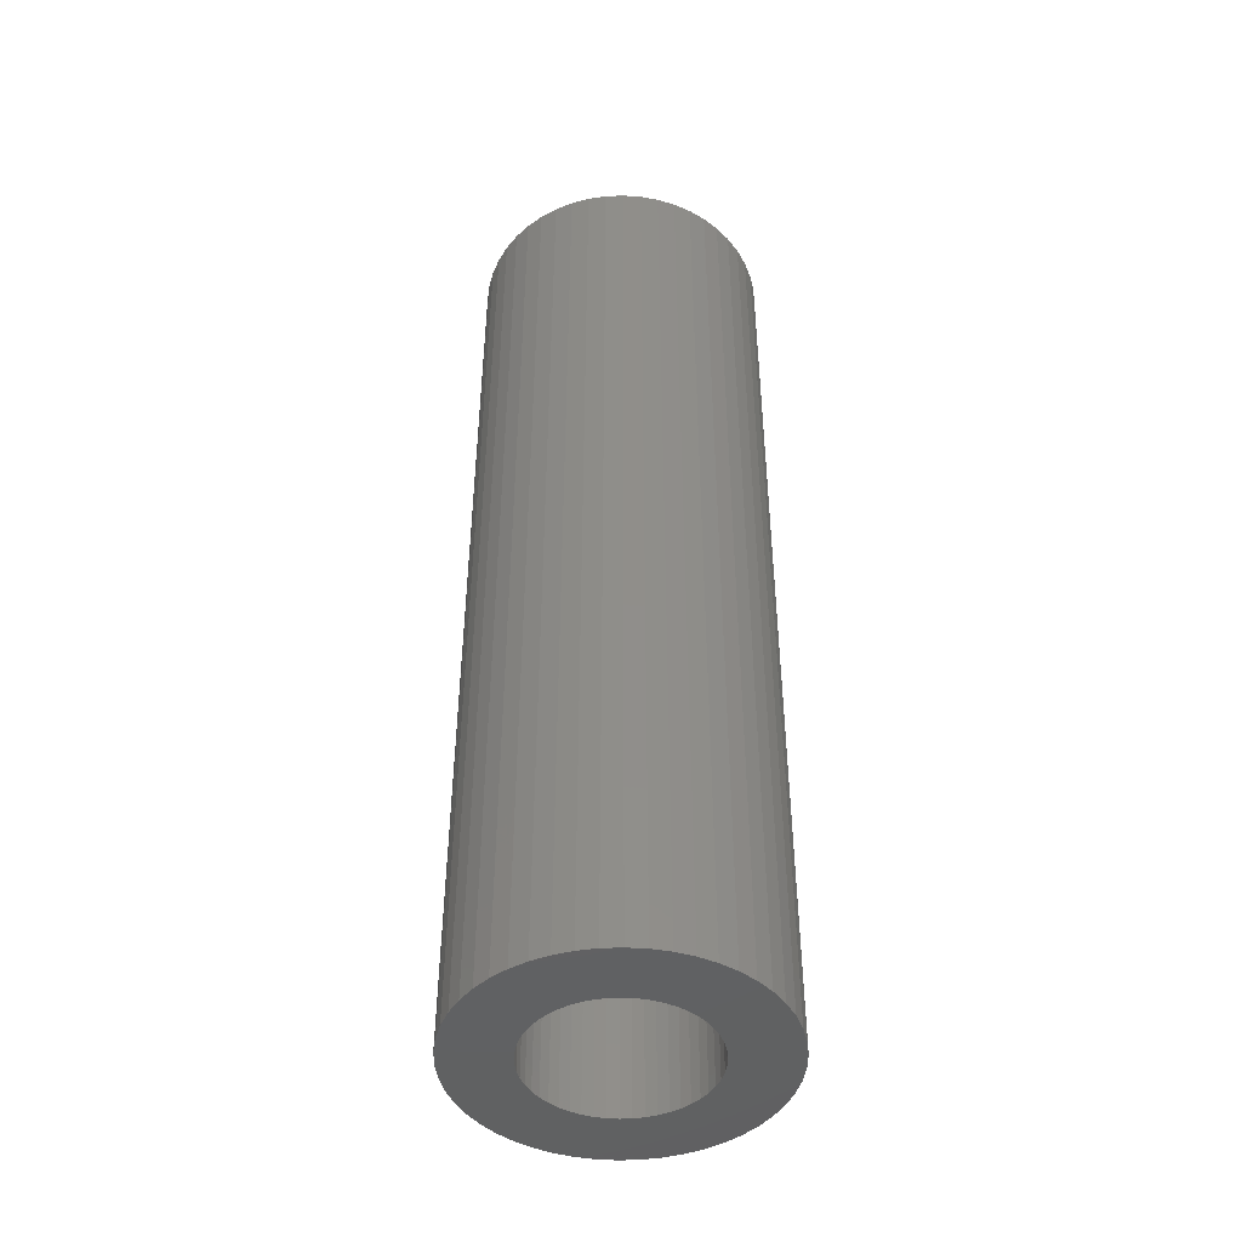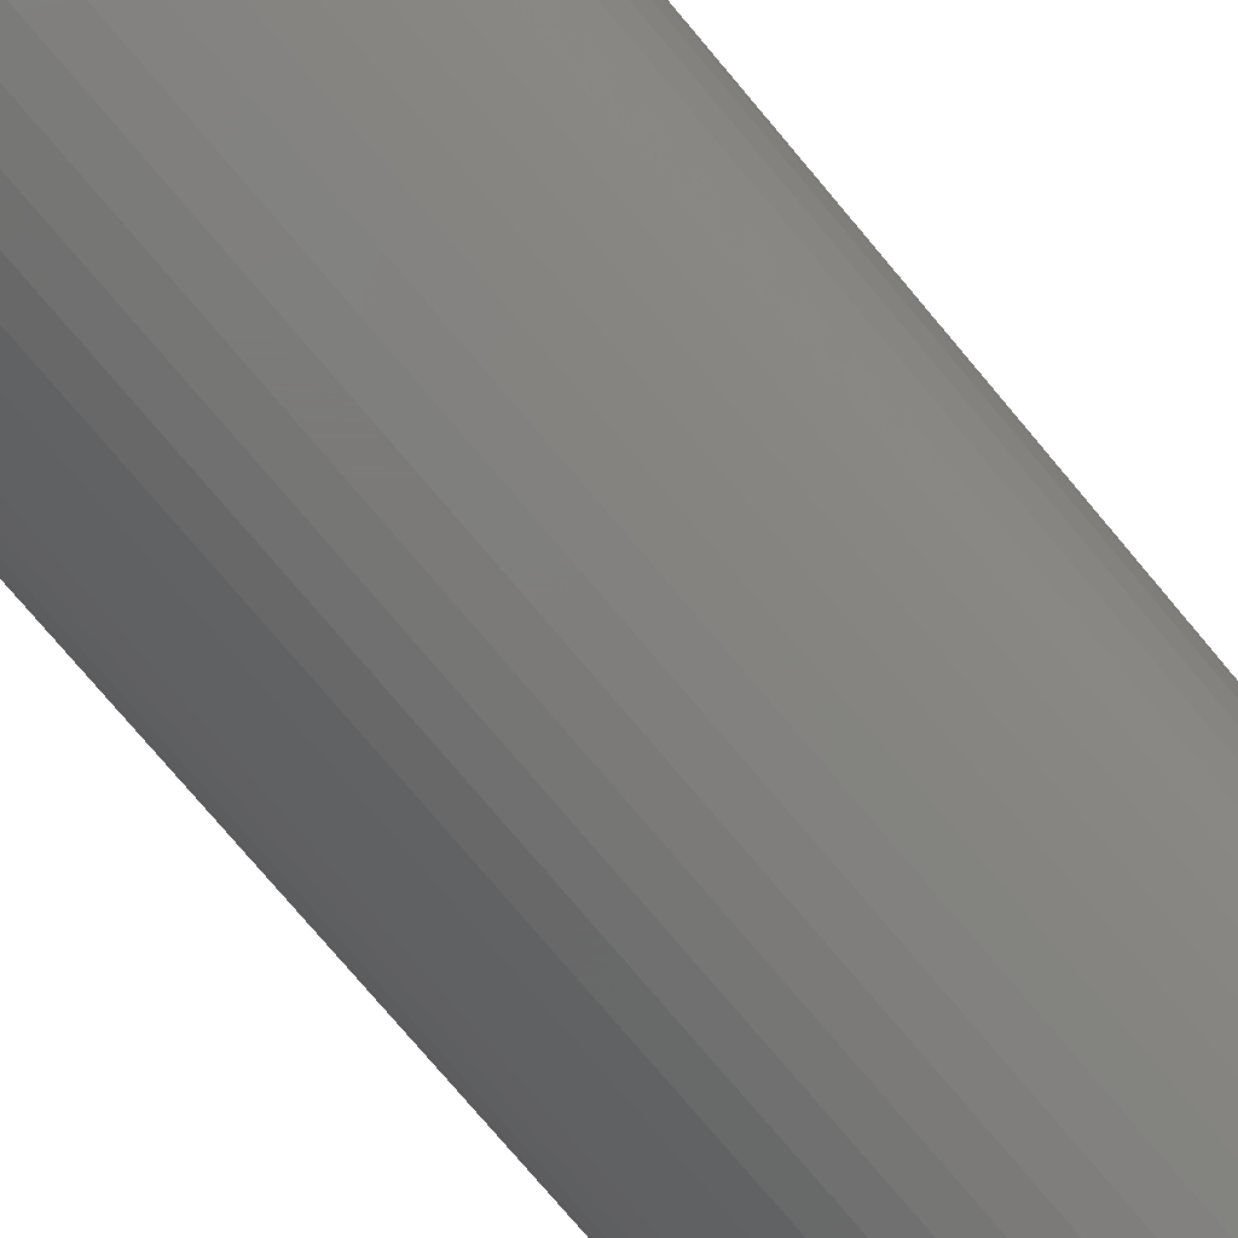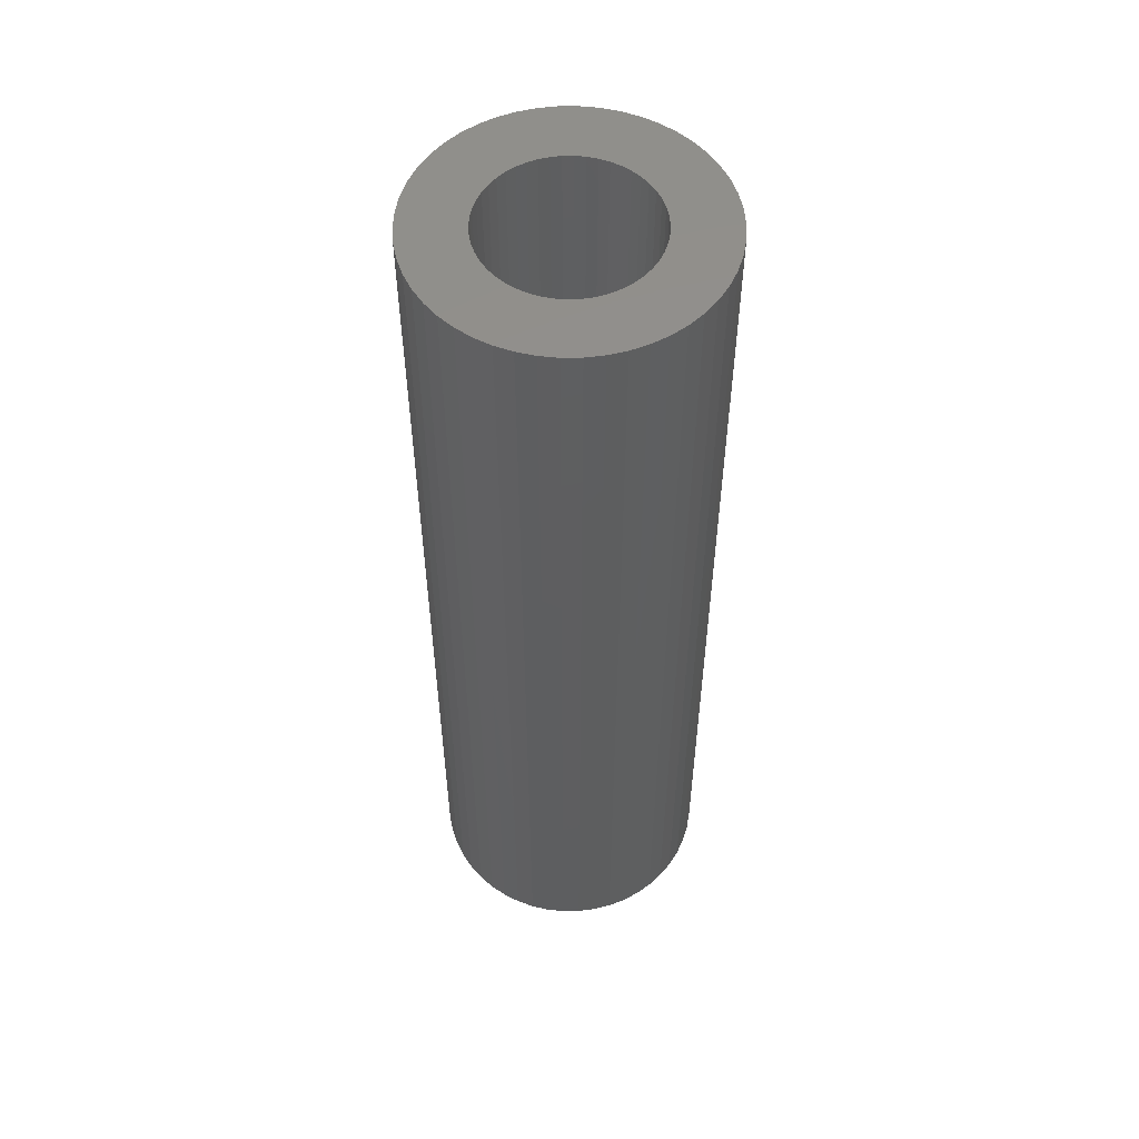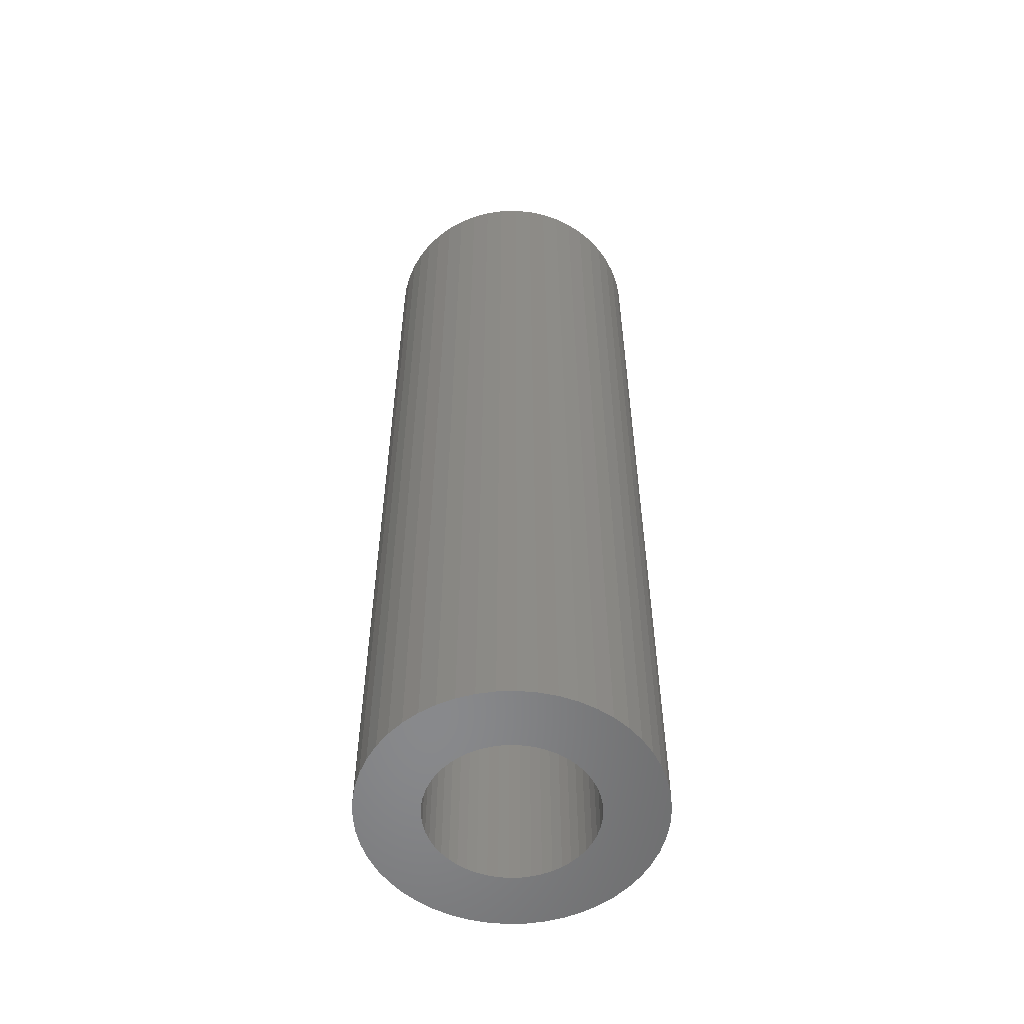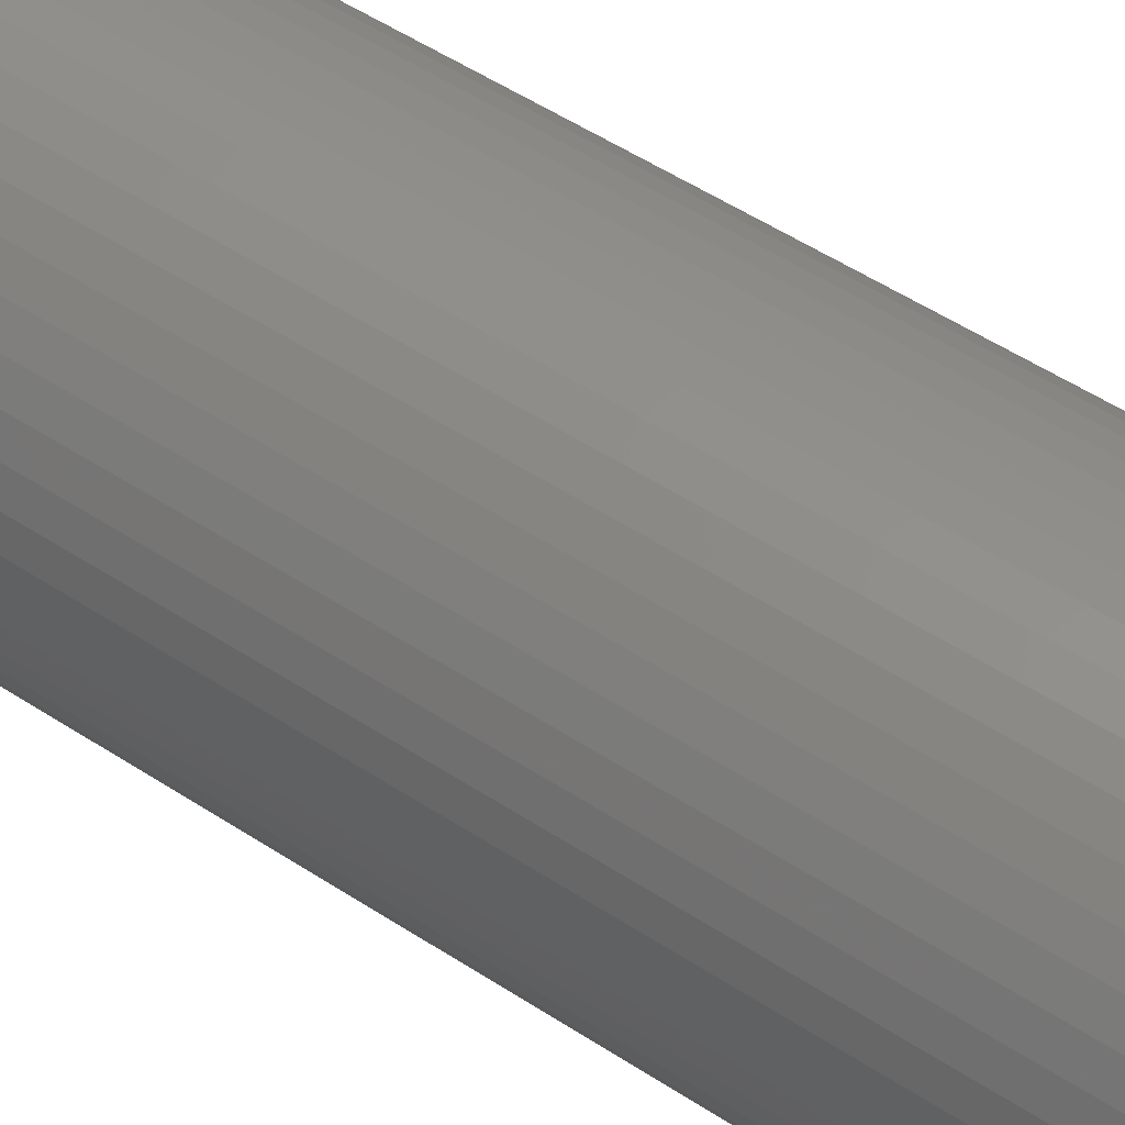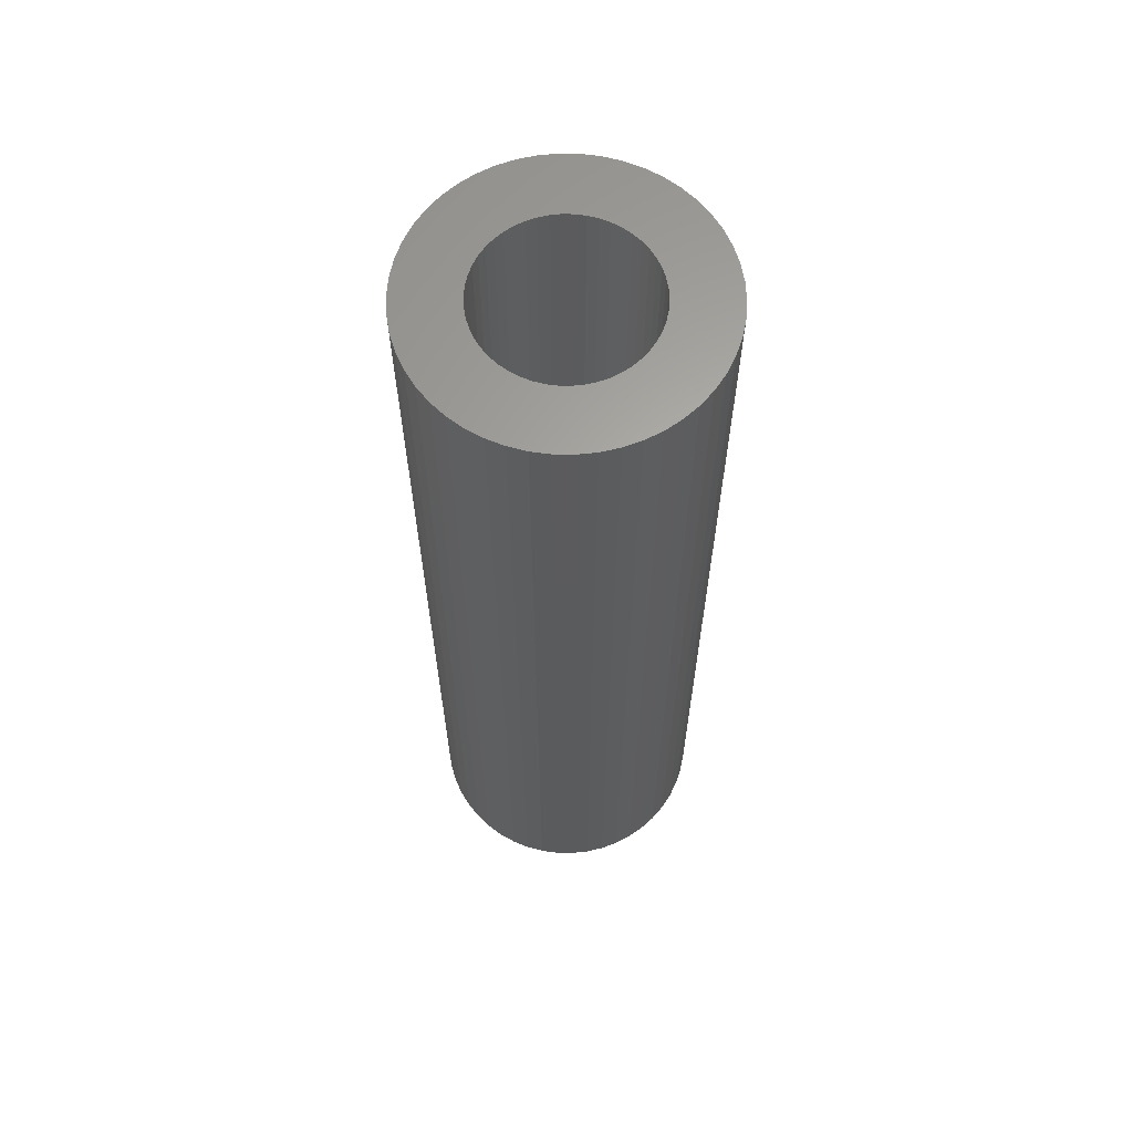
<metadata>
{"format":"stl","ext":"stl","renderer":"f3d","projection":"perspective","resolution":1024,"background":"white","views":[{"elev":-45.1,"azim":132.3,"up":"+Z"},{"elev":-73.8,"azim":39.7,"up":"+Y"},{"elev":54.2,"azim":-159.1,"up":"+Z"},{"elev":-55.4,"azim":-99.0,"up":"+Z"},{"elev":50.5,"azim":126.0,"up":"+Y"},{"elev":63.4,"azim":-121.5,"up":"+Z"}]}
</metadata>
<code>
# stl→obj: 200 verts, 400 faces
v 13.02 5.154 46.5
v 12.27 6.745 -46.5
v 12.27 6.745 46.5
v 13.02 5.154 -46.5
v 11.33 8.229 -46.5
v 11.33 8.229 46.5
v 5.961 12.67 -46.5
v 4.326 13.31 46.5
v 5.961 12.67 46.5
v 4.326 13.31 -46.5
v -4.326 13.31 -46.5
v -5.961 12.67 46.5
v -4.326 13.31 46.5
v -5.961 12.67 -46.5
v -13.02 5.154 -46.5
v -12.27 6.745 46.5
v -12.27 6.745 -46.5
v -13.02 5.154 46.5
v 13.89 -1.755 46.5
v 14 0 -46.5
v 14 0 46.5
v 13.89 -1.755 -46.5
v 10.21 9.584 -46.5
v 8.924 10.79 46.5
v 10.21 9.584 46.5
v 8.924 10.79 -46.5
v 0.8791 13.97 -46.5
v -0.8791 13.97 46.5
v 0.8791 13.97 46.5
v -0.8791 13.97 -46.5
v 7.502 11.82 -46.5
v 7.502 11.82 46.5
v -14 0 -46.5
v -13.89 1.755 46.5
v -13.89 1.755 -46.5
v -14 0 46.5
v -11.33 8.229 -46.5
v -10.21 9.584 46.5
v -10.21 9.584 -46.5
v -11.33 8.229 46.5
v -2.623 13.75 -46.5
v -2.623 13.75 46.5
v -8.924 10.79 -46.5
v -8.924 10.79 46.5
v 12.27 -6.745 46.5
v 13.02 -5.154 -46.5
v 13.02 -5.154 46.5
v 12.27 -6.745 -46.5
v -10.21 -9.584 -46.5
v -8.924 -10.79 46.5
v -10.21 -9.584 46.5
v -8.924 -10.79 -46.5
v -12.27 -6.745 -46.5
v -13.02 -5.154 46.5
v -13.02 -5.154 -46.5
v -12.27 -6.745 46.5
v 5.961 -12.67 -46.5
v 7.502 -11.82 46.5
v 5.961 -12.67 46.5
v 7.502 -11.82 -46.5
v 13.56 3.482 46.5
v 13.56 3.482 -46.5
v 2.623 13.75 46.5
v 2.623 13.75 -46.5
v 8 0 46.5
v 13.89 1.755 46.5
v 7.937 1.003 46.5
v 7.749 1.99 46.5
v 7.937 -1.003 46.5
v 7.438 2.945 46.5
v 13.56 -3.482 46.5
v 7.01 3.854 46.5
v 7.749 -1.99 46.5
v 6.472 4.702 46.5
v 5.832 5.476 46.5
v 7.438 -2.945 46.5
v 5.099 6.164 46.5
v 4.287 6.755 46.5
v 3.406 7.239 46.5
v 2.472 7.608 46.5
v 1.499 7.858 46.5
v 0.5023 7.984 46.5
v -0.5023 7.984 46.5
v -1.499 7.858 46.5
v -2.472 7.608 46.5
v -3.406 7.239 46.5
v -4.287 6.755 46.5
v -7.502 11.82 46.5
v -5.099 6.164 46.5
v -5.832 5.476 46.5
v -6.472 4.702 46.5
v -7.01 3.854 46.5
v -7.438 2.945 46.5
v 7.01 -3.854 46.5
v 11.33 -8.229 46.5
v 6.472 -4.702 46.5
v 10.21 -9.584 46.5
v 5.832 -5.476 46.5
v 8.924 -10.79 46.5
v 5.099 -6.164 46.5
v 4.287 -6.755 46.5
v 3.406 -7.239 46.5
v 4.326 -13.31 46.5
v 2.472 -7.608 46.5
v 2.623 -13.75 46.5
v 1.499 -7.858 46.5
v 0.8791 -13.97 46.5
v 0.5023 -7.984 46.5
v -0.5023 -7.984 46.5
v -0.8791 -13.97 46.5
v -1.499 -7.858 46.5
v -2.623 -13.75 46.5
v -2.472 -7.608 46.5
v -4.326 -13.31 46.5
v -3.406 -7.239 46.5
v -5.961 -12.67 46.5
v -4.287 -6.755 46.5
v -7.502 -11.82 46.5
v -5.099 -6.164 46.5
v -5.832 -5.476 46.5
v -6.472 -4.702 46.5
v -11.33 -8.229 46.5
v -7.01 -3.854 46.5
v -7.438 -2.945 46.5
v -7.749 -1.99 46.5
v -13.56 -3.482 46.5
v -7.937 -1.003 46.5
v -13.89 -1.755 46.5
v -8 0 46.5
v -7.749 1.99 46.5
v -13.56 3.482 46.5
v -7.937 1.003 46.5
v -13.56 3.482 -46.5
v -7.502 11.82 -46.5
v 13.89 1.755 -46.5
v 13.56 -3.482 -46.5
v 11.33 -8.229 -46.5
v 10.21 -9.584 -46.5
v -0.8791 -13.97 -46.5
v 0.8791 -13.97 -46.5
v 8 0 -46.5
v 7.937 -1.003 -46.5
v 7.749 -1.99 -46.5
v 7.937 1.003 -46.5
v 7.438 -2.945 -46.5
v 7.01 -3.854 -46.5
v 7.749 1.99 -46.5
v 6.472 -4.702 -46.5
v 5.832 -5.476 -46.5
v 8.924 -10.79 -46.5
v 7.438 2.945 -46.5
v 5.099 -6.164 -46.5
v 4.287 -6.755 -46.5
v 3.406 -7.239 -46.5
v 4.326 -13.31 -46.5
v 2.472 -7.608 -46.5
v 2.623 -13.75 -46.5
v 1.499 -7.858 -46.5
v 0.5023 -7.984 -46.5
v -0.5023 -7.984 -46.5
v -1.499 -7.858 -46.5
v -2.623 -13.75 -46.5
v -2.472 -7.608 -46.5
v -4.326 -13.31 -46.5
v -3.406 -7.239 -46.5
v -5.961 -12.67 -46.5
v -4.287 -6.755 -46.5
v -7.502 -11.82 -46.5
v -5.099 -6.164 -46.5
v -5.832 -5.476 -46.5
v -6.472 -4.702 -46.5
v -11.33 -8.229 -46.5
v -7.01 -3.854 -46.5
v -7.438 -2.945 -46.5
v 7.01 3.854 -46.5
v 6.472 4.702 -46.5
v 5.832 5.476 -46.5
v 5.099 6.164 -46.5
v 4.287 6.755 -46.5
v 3.406 7.239 -46.5
v 2.472 7.608 -46.5
v 1.499 7.858 -46.5
v 0.5023 7.984 -46.5
v -0.5023 7.984 -46.5
v -1.499 7.858 -46.5
v -2.472 7.608 -46.5
v -3.406 7.239 -46.5
v -4.287 6.755 -46.5
v -5.099 6.164 -46.5
v -5.832 5.476 -46.5
v -6.472 4.702 -46.5
v -7.01 3.854 -46.5
v -7.438 2.945 -46.5
v -7.749 1.99 -46.5
v -7.937 1.003 -46.5
v -8 0 -46.5
v -7.749 -1.99 -46.5
v -13.56 -3.482 -46.5
v -7.937 -1.003 -46.5
v -13.89 -1.755 -46.5
f 1 2 3
f 2 1 4
f 3 5 6
f 5 3 2
f 7 8 9
f 8 7 10
f 11 12 13
f 12 11 14
f 15 16 17
f 16 15 18
f 19 20 21
f 20 19 22
f 23 24 25
f 24 23 26
f 27 28 29
f 28 27 30
f 31 9 32
f 9 31 7
f 33 34 35
f 34 33 36
f 37 38 39
f 38 37 40
f 41 13 42
f 13 41 11
f 43 38 44
f 38 43 39
f 45 46 47
f 46 45 48
f 49 50 51
f 50 49 52
f 53 54 55
f 54 53 56
f 57 58 59
f 58 57 60
f 61 4 1
f 4 61 62
f 6 23 25
f 23 6 5
f 10 63 8
f 63 10 64
f 64 29 63
f 29 64 27
f 26 32 24
f 32 26 31
f 65 21 66
f 67 66 61
f 21 65 19
f 68 61 1
f 69 19 65
f 70 1 3
f 19 69 71
f 72 3 6
f 73 71 69
f 74 6 25
f 71 73 47
f 75 25 24
f 76 47 73
f 47 76 45
f 66 67 65
f 61 68 67
f 77 24 32
f 1 70 68
f 3 72 70
f 6 74 72
f 78 32 9
f 25 75 74
f 24 77 75
f 79 9 8
f 32 78 77
f 9 79 78
f 80 8 63
f 8 80 79
f 63 81 80
f 29 81 63
f 29 82 81
f 29 83 82
f 28 83 29
f 28 84 83
f 42 84 28
f 84 42 85
f 13 85 42
f 85 13 86
f 12 86 13
f 86 12 87
f 88 87 12
f 87 88 89
f 44 89 88
f 89 44 90
f 38 90 44
f 90 38 91
f 40 91 38
f 91 40 92
f 16 92 40
f 92 16 93
f 94 45 76
f 45 94 95
f 96 95 94
f 95 96 97
f 98 97 96
f 97 98 99
f 100 99 98
f 99 100 58
f 101 58 100
f 58 101 59
f 102 59 101
f 59 102 103
f 104 103 102
f 103 104 105
f 106 105 104
f 106 107 105
f 108 107 106
f 109 107 108
f 109 110 107
f 111 110 109
f 112 111 113
f 111 112 110
f 114 113 115
f 116 115 117
f 113 114 112
f 118 117 119
f 50 119 120
f 115 116 114
f 51 120 121
f 122 121 123
f 56 123 124
f 117 118 116
f 54 124 125
f 126 125 127
f 128 127 129
f 18 93 16
f 119 50 118
f 93 18 130
f 120 51 50
f 131 130 18
f 121 122 51
f 130 131 132
f 123 56 122
f 34 132 131
f 124 54 56
f 132 34 129
f 125 126 54
f 36 129 34
f 127 128 126
f 129 36 128
f 133 18 15
f 18 133 131
f 35 131 133
f 131 35 34
f 17 40 37
f 40 17 16
f 30 42 28
f 42 30 41
f 134 44 88
f 44 134 43
f 14 88 12
f 88 14 134
f 21 135 66
f 135 21 20
f 47 136 71
f 136 47 46
f 97 137 95
f 137 97 138
f 139 107 110
f 107 139 140
f 141 20 22
f 142 22 136
f 20 141 135
f 143 136 46
f 144 135 141
f 145 46 48
f 135 144 62
f 146 48 137
f 147 62 144
f 148 137 138
f 62 147 4
f 149 138 150
f 151 4 147
f 4 151 2
f 22 142 141
f 136 143 142
f 152 150 60
f 46 145 143
f 48 146 145
f 137 148 146
f 153 60 57
f 138 149 148
f 150 152 149
f 154 57 155
f 60 153 152
f 57 154 153
f 156 155 157
f 155 156 154
f 157 158 156
f 140 158 157
f 140 159 158
f 140 160 159
f 139 160 140
f 139 161 160
f 162 161 139
f 161 162 163
f 164 163 162
f 163 164 165
f 166 165 164
f 165 166 167
f 168 167 166
f 167 168 169
f 52 169 168
f 169 52 170
f 49 170 52
f 170 49 171
f 172 171 49
f 171 172 173
f 53 173 172
f 173 53 174
f 175 2 151
f 2 175 5
f 176 5 175
f 5 176 23
f 177 23 176
f 23 177 26
f 178 26 177
f 26 178 31
f 179 31 178
f 31 179 7
f 180 7 179
f 7 180 10
f 181 10 180
f 10 181 64
f 182 64 181
f 182 27 64
f 183 27 182
f 184 27 183
f 184 30 27
f 185 30 184
f 41 185 186
f 185 41 30
f 11 186 187
f 14 187 188
f 186 11 41
f 134 188 189
f 43 189 190
f 187 14 11
f 39 190 191
f 37 191 192
f 17 192 193
f 188 134 14
f 15 193 194
f 133 194 195
f 35 195 196
f 55 174 53
f 189 43 134
f 174 55 197
f 190 39 43
f 198 197 55
f 191 37 39
f 197 198 199
f 192 17 37
f 200 199 198
f 193 15 17
f 199 200 196
f 194 133 15
f 33 196 200
f 195 35 133
f 196 33 35
f 49 122 172
f 122 49 51
f 140 105 107
f 105 140 157
f 66 62 61
f 62 66 135
f 95 48 45
f 48 95 137
f 55 126 198
f 126 55 54
f 198 128 200
f 128 198 126
f 200 36 33
f 36 200 128
f 155 59 103
f 59 155 57
f 157 103 105
f 103 157 155
f 150 97 99
f 97 150 138
f 71 22 19
f 22 71 136
f 162 110 112
f 110 162 139
f 52 118 50
f 118 52 168
f 172 56 53
f 56 172 122
f 60 99 58
f 99 60 150
f 168 116 118
f 116 168 166
f 164 112 114
f 112 164 162
f 166 114 116
f 114 166 164
f 151 72 175
f 72 151 70
f 175 74 176
f 74 175 72
f 181 79 80
f 79 181 180
f 187 85 86
f 85 187 186
f 93 192 92
f 192 93 193
f 142 65 141
f 65 142 69
f 178 75 77
f 75 178 177
f 183 81 82
f 81 183 182
f 180 78 79
f 78 180 179
f 129 195 132
f 195 129 196
f 91 190 90
f 190 91 191
f 186 84 85
f 84 186 185
f 190 89 90
f 89 190 189
f 146 76 145
f 76 146 94
f 169 120 119
f 120 169 170
f 153 102 101
f 102 153 154
f 144 68 147
f 68 144 67
f 147 70 151
f 70 147 68
f 176 75 177
f 75 176 74
f 184 82 83
f 82 184 183
f 182 80 81
f 80 182 181
f 179 77 78
f 77 179 178
f 130 193 93
f 193 130 194
f 132 194 130
f 194 132 195
f 92 191 91
f 191 92 192
f 185 83 84
f 83 185 184
f 189 87 89
f 87 189 188
f 188 86 87
f 86 188 187
f 141 67 144
f 67 141 65
f 145 73 143
f 73 145 76
f 149 96 148
f 96 149 98
f 159 109 108
f 109 159 160
f 120 171 121
f 171 120 170
f 158 108 106
f 108 158 159
f 148 94 146
f 94 148 96
f 165 117 115
f 117 165 167
f 161 113 111
f 113 161 163
f 124 197 125
f 197 124 174
f 125 199 127
f 199 125 197
f 127 196 129
f 196 127 199
f 154 104 102
f 104 154 156
f 156 106 104
f 106 156 158
f 149 100 98
f 100 149 152
f 143 69 142
f 69 143 73
f 160 111 109
f 111 160 161
f 167 119 117
f 119 167 169
f 121 173 123
f 173 121 171
f 123 174 124
f 174 123 173
f 152 101 100
f 101 152 153
f 163 115 113
f 115 163 165

</code>
